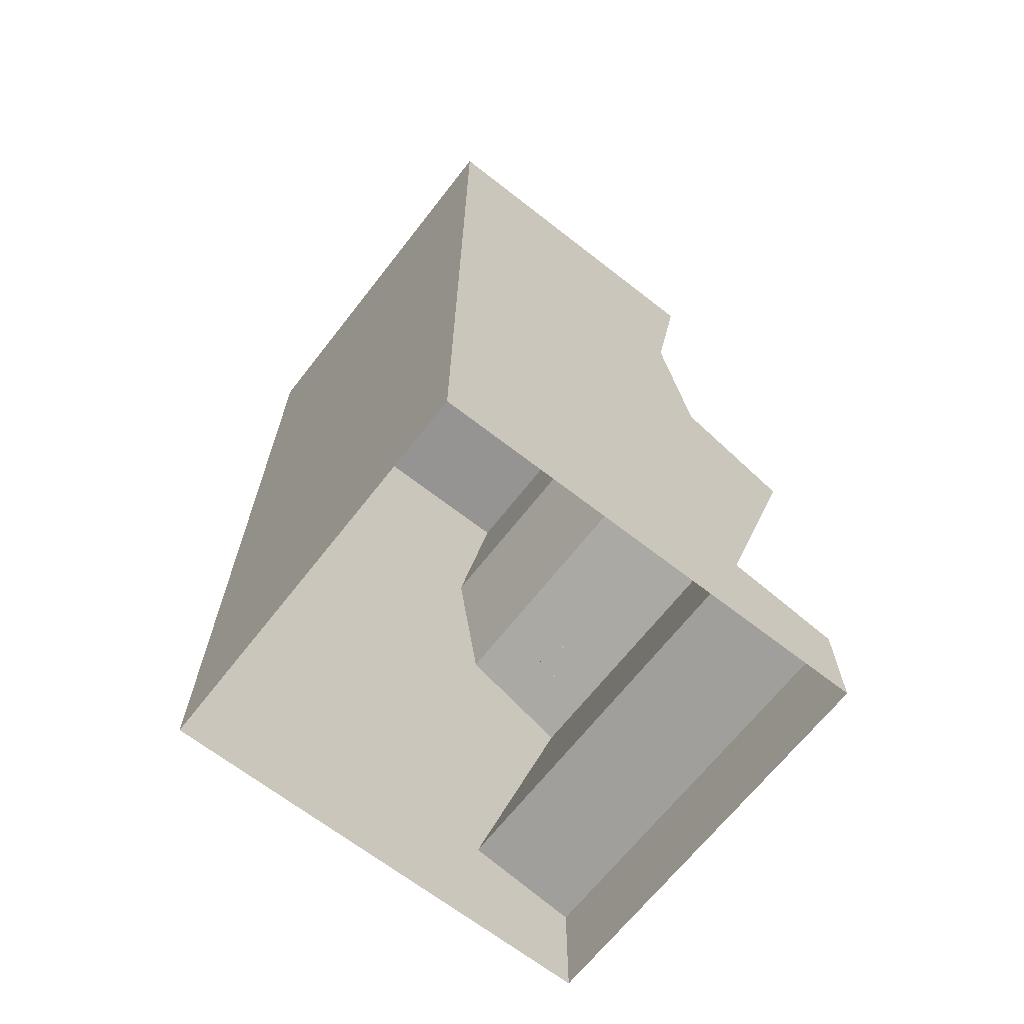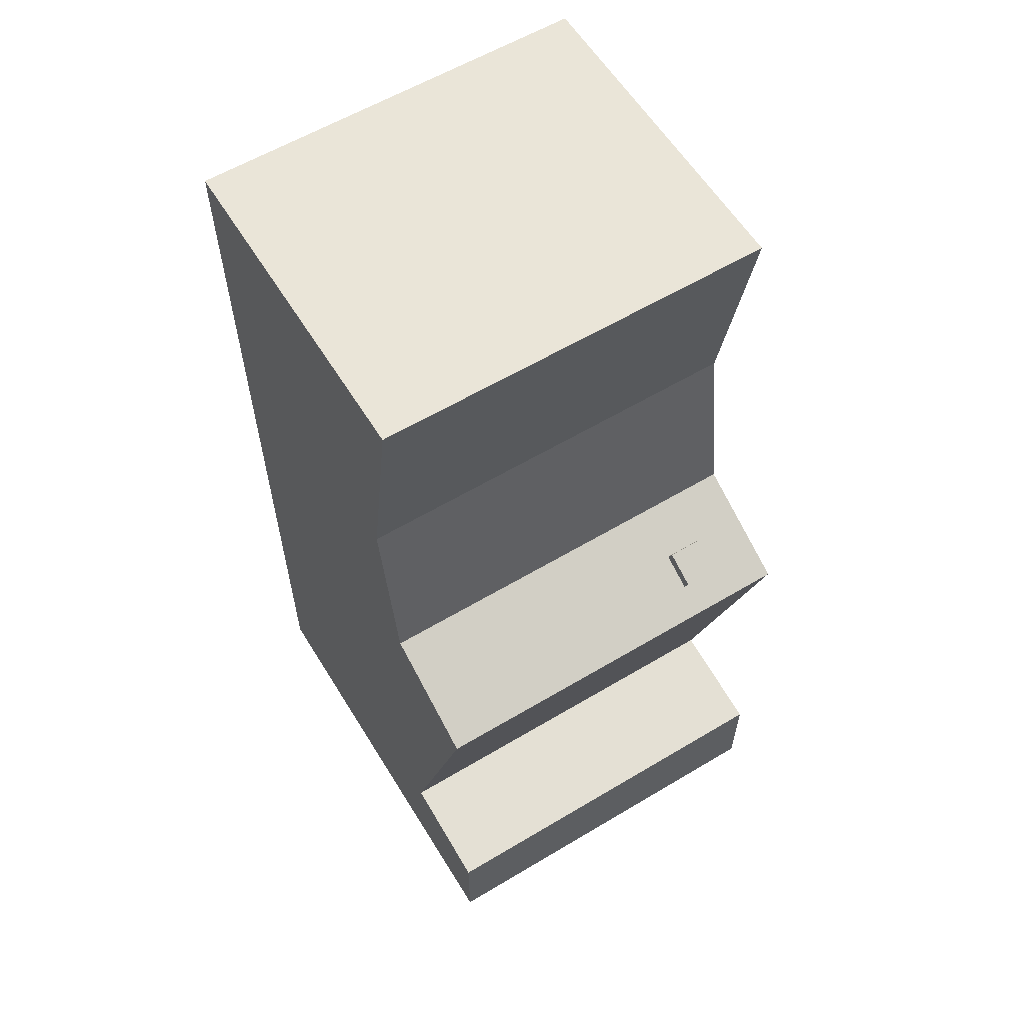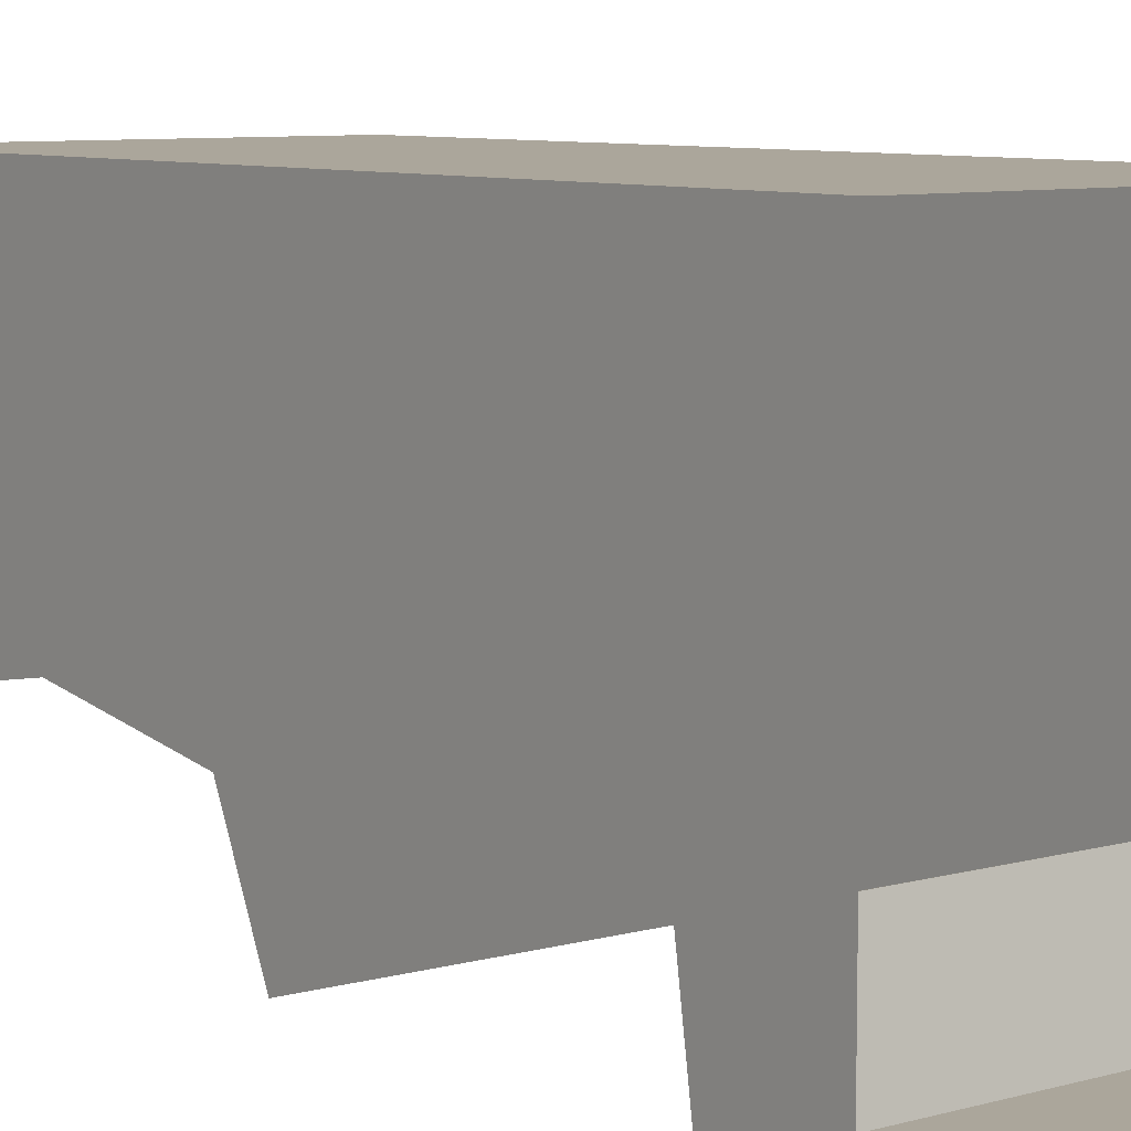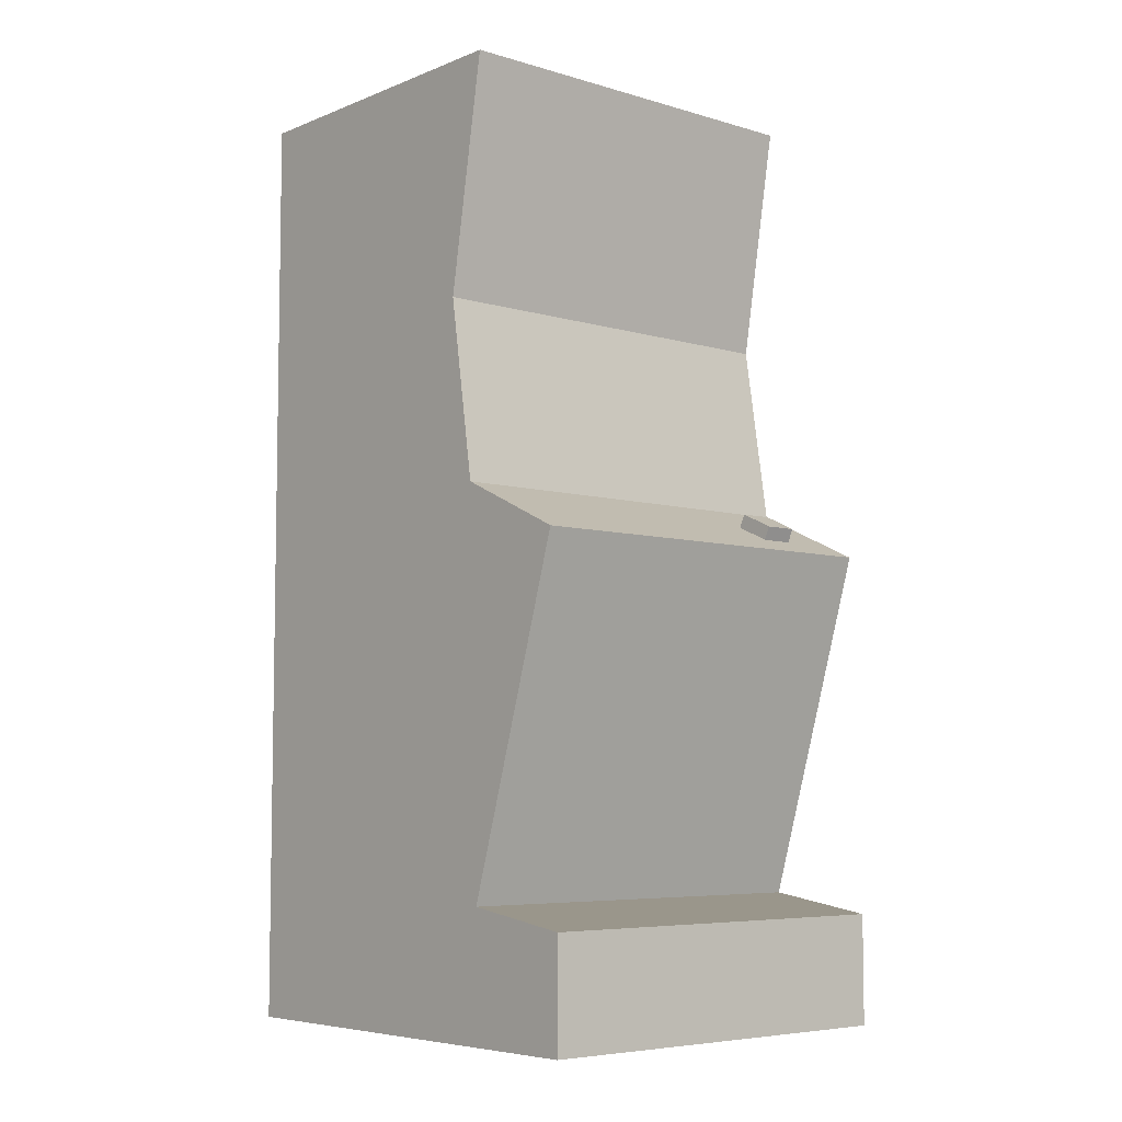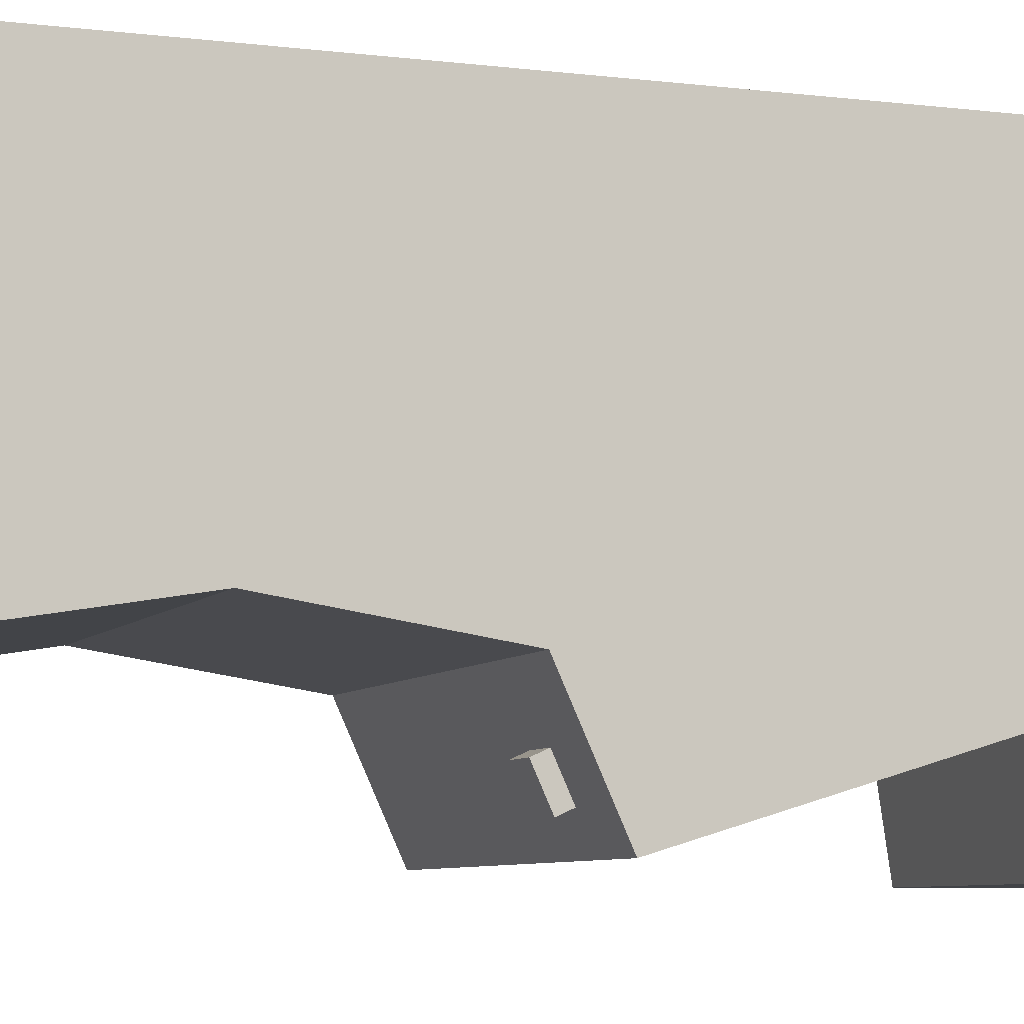
<metadata>
{"format":"obj","ext":"obj","renderer":"f3d","projection":"perspective","resolution":1024,"background":"white","views":[{"elev":-67.2,"azim":52.0,"up":"+Y"},{"elev":59.6,"azim":148.5,"up":"+Y"},{"elev":7.9,"azim":-37.8,"up":"+Z"},{"elev":-6.2,"azim":139.0,"up":"+Y"},{"elev":-6.9,"azim":-110.3,"up":"+Z"}]}
</metadata>
<code>
o slotmachine.002
v -0.4663 0 0.5915
v -0.4663 2.167 0.5915
v -0.4663 -0 -0.4601
v 0.4663 0 0.5915
v 0.4663 2.167 0.5915
v -0.4663 2.167 -0.1972
v 0.4663 -0 -0.4601
v 0.4663 2.167 -0.1972
v 0.4663 1.205 -0.1707
v -0.4663 0.2528 -0.4601
v 0.4663 0.2528 -0.4601
v 0.4663 1.084 -0.4374
v -0.4663 1.084 -0.4374
v -0.4663 0.2927 -0.1972
v 0.4663 1.625 -0.1055
v 0.4663 0.2927 -0.1972
v -0.4663 1.625 -0.1055
v -0.4663 1.205 -0.1707
v -0.3296 1.115 -0.3676
v -0.3296 1.145 -0.3816
v -0.25 1.115 -0.3676
v -0.25 1.145 -0.3816
v -0.3296 1.151 -0.2888
v -0.3296 1.181 -0.3028
v -0.25 1.151 -0.2888
v -0.25 1.181 -0.3028
f 5 8 6 2
f 1 18 13 14
f 1 14 10 3
f 2 6 17
f 14 16 11 10
f 5 4 9 15
f 8 5 15
f 7 11 16 4
f 3 10 11 7
f 14 13 12 16
f 12 13 18 9
f 9 18 17 15
f 15 17 6 8
f 2 1 4 5
f 19 20 22 21
f 21 22 26 25
f 25 26 24 23
f 23 24 20 19
f 26 22 20 24
f 4 16 12 9
f 1 2 17 18

</code>
